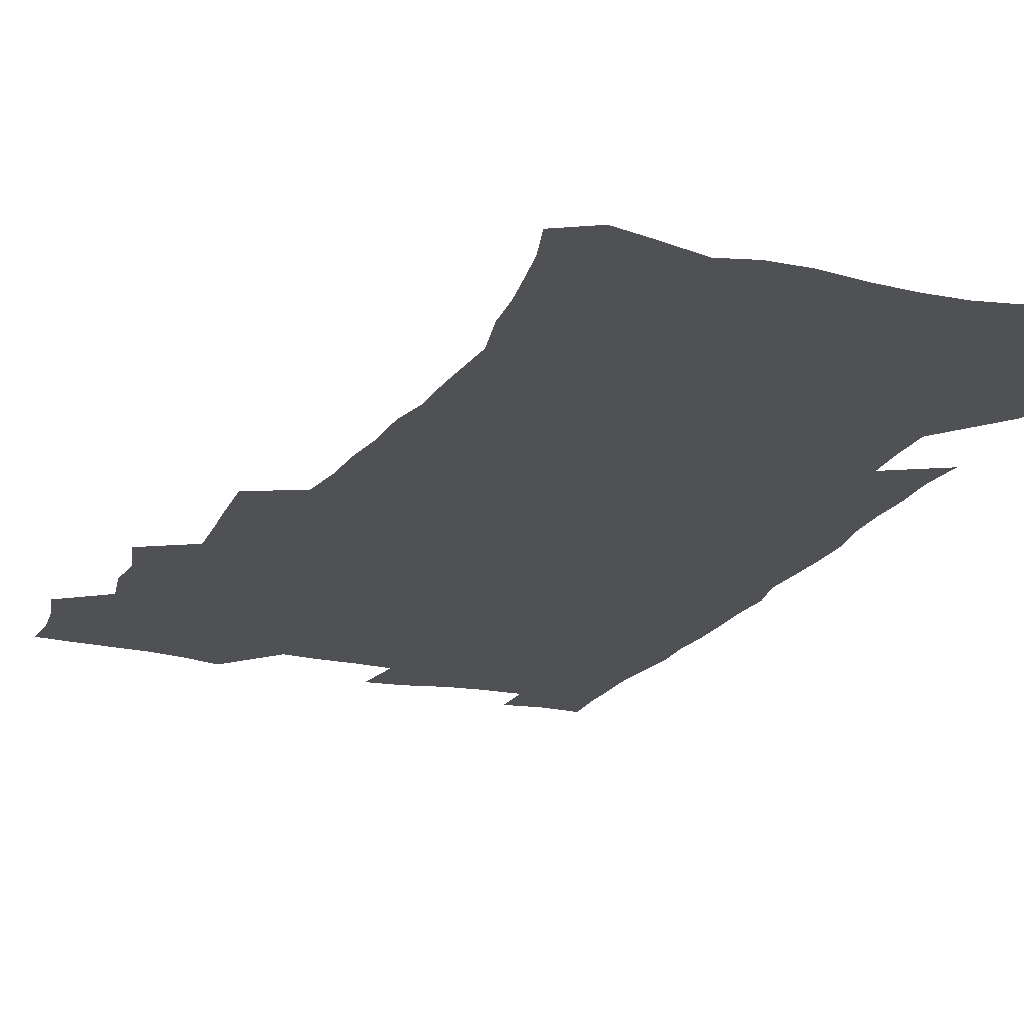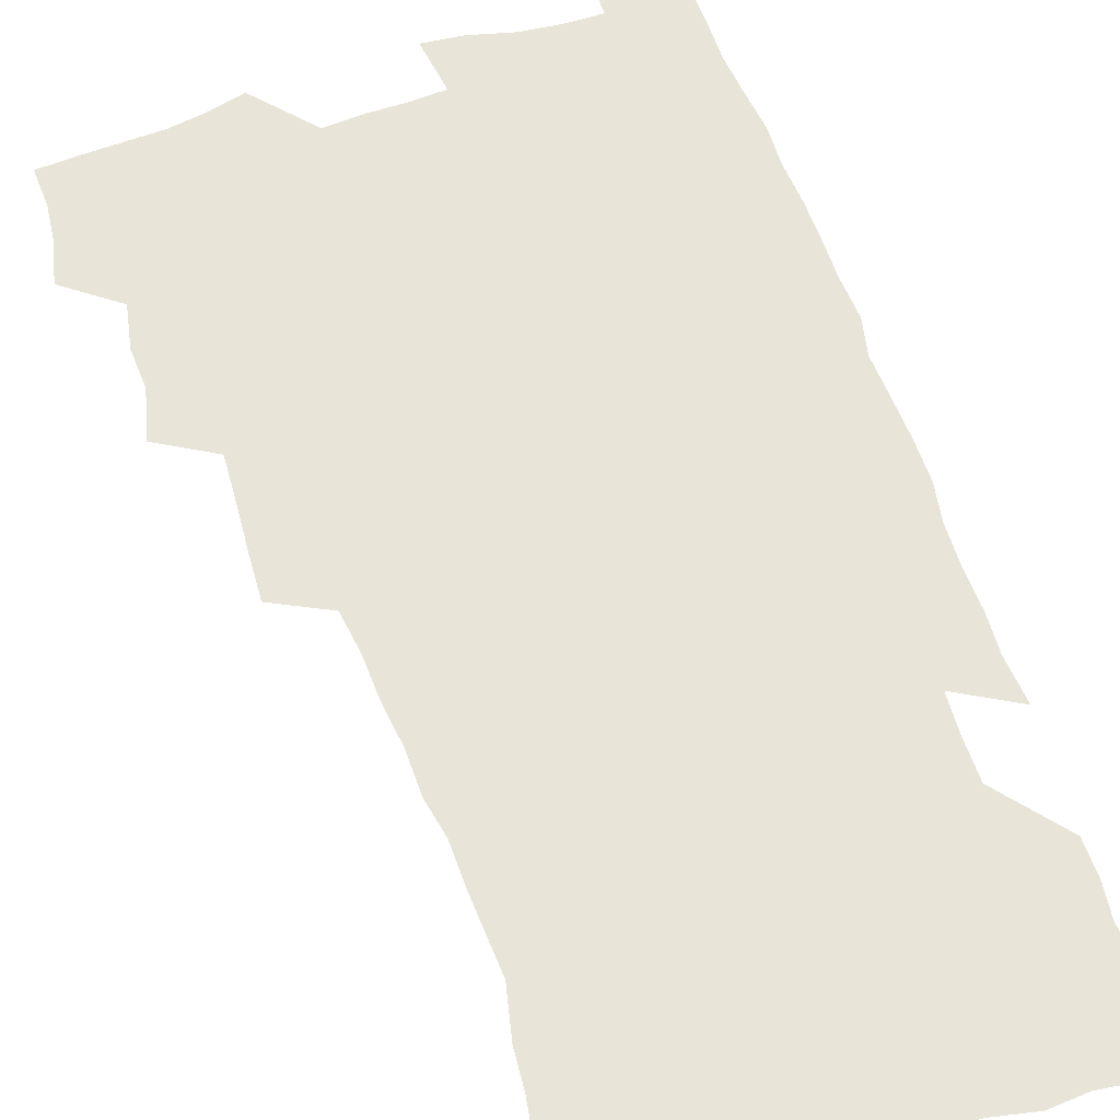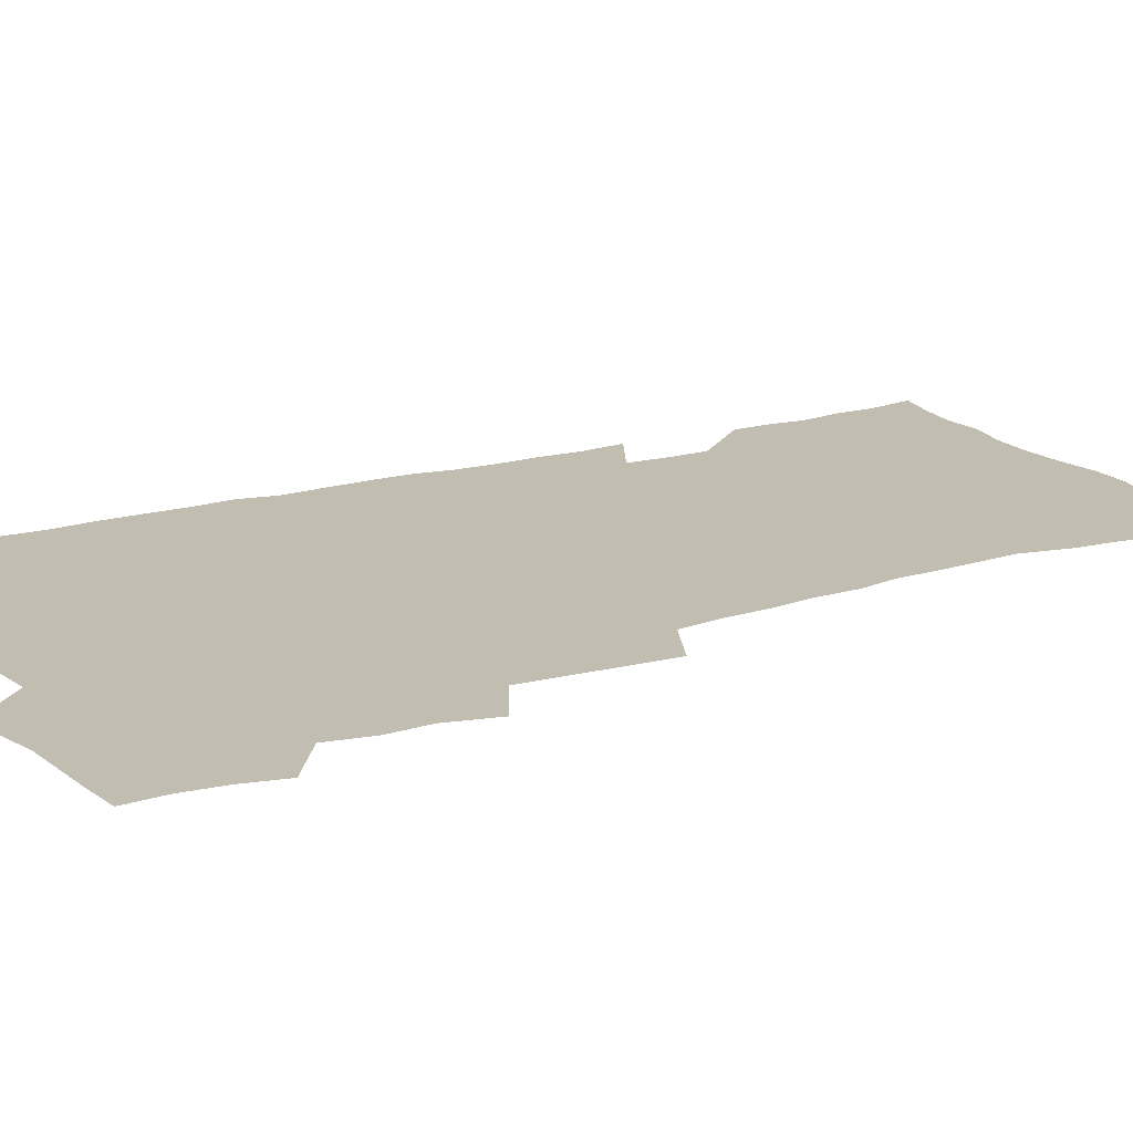
<metadata>
{"format":"obj","ext":"obj","renderer":"f3d","projection":"perspective","resolution":1024,"background":"white","views":[{"elev":-20.0,"azim":-22.3,"up":"+Z"},{"elev":59.9,"azim":-19.1,"up":"+Z"},{"elev":16.8,"azim":-121.1,"up":"+Z"}]}
</metadata>
<code>
v 475.2 523 0
v 479.1 538.7 0
v 480.8 553.5 0
v 480.1 568.5 0
v 487.1 457.2 0
v 492 475.8 0
v 491.4 491.4 0
v 494.7 508.1 0
v 495.4 523.4 0
v 497.5 538.5 0
v 496.7 553.5 0
v 495.1 569.5 0
v 504.5 391.8 0
v 505.5 409.7 0
v 506.9 427.5 0
v 508 444.9 0
v 509.4 461.7 0
v 510.5 477.9 0
v 511.3 493.6 0
v 510.8 508.4 0
v 514.1 524.1 0
v 513.2 538.7 0
v 512.1 553.7 0
v 510.1 570.1 0
v 519.5 177.4 0
v 524 192.7 0
v 526.5 206.7 0
v 528.9 221.5 0
v 530.1 236.1 0
v 534.4 254.8 0
v 533.6 268.8 0
v 532.8 283.9 0
v 532.6 300.8 0
v 529.8 315 0
v 529.7 332.5 0
v 527.8 348.2 0
v 527.2 365.7 0
v 525 381.5 0
v 525.6 399.3 0
v 526.7 416.7 0
v 526.5 432.6 0
v 527.8 449.2 0
v 527.3 464.2 0
v 529 480.1 0
v 529.8 495 0
v 528.5 509.6 0
v 529.1 524.2 0
v 528.4 539 0
v 526.9 554.4 0
v 525 570.6 0
v 533.7 168.9 0
v 540.7 186.7 0
v 541.7 199.7 0
v 544.3 215.1 0
v 549.1 233.8 0
v 549.6 248.7 0
v 550.4 264.2 0
v 548.8 277.6 0
v 548.3 292.8 0
v 548.3 309.6 0
v 547.7 325.6 0
v 546.8 341.3 0
v 544.8 355.9 0
v 545.5 373.5 0
v 543.2 387.9 0
v 542.9 403.9 0
v 543.5 420.3 0
v 543 435.3 0
v 543.4 450.8 0
v 544.6 466.4 0
v 544.2 480.8 0
v 545.3 495.8 0
v 546.4 510.1 0
v 545.3 524.2 0
v 543.5 539.6 0
v 541.3 556.3 0
v 539.2 573 0
v 549.3 172.3 0
v 554.1 188.4 0
v 558.4 206 0
v 562.6 224.6 0
v 563.8 240 0
v 565.5 256.9 0
v 565.3 271.2 0
v 564.5 285.4 0
v 562.9 299 0
v 562.5 314.8 0
v 562.2 330.9 0
v 560.8 345.2 0
v 561.1 362.3 0
v 560.4 377.3 0
v 558.9 391.5 0
v 558.7 407 0
v 559.1 422.6 0
v 559.6 438.2 0
v 560 453.2 0
v 559.9 467.7 0
v 560.3 482.3 0
v 560.5 496.5 0
v 560.6 510.5 0
v 559.8 524.5 0
v 558.7 539.4 0
v 557.3 554.9 0
v 553.2 576.6 0
v 566.9 176.6 0
v 570.4 192.8 0
v 575.4 213.2 0
v 577.4 230 0
v 577.9 244.7 0
v 578.3 259.9 0
v 578 274.1 0
v 577.6 289 0
v 576.2 302.3 0
v 577 320.4 0
v 576.2 334.7 0
v 574.8 348.4 0
v 575.6 365.9 0
v 574 379.3 0
v 575.3 396.2 0
v 574.9 410.7 0
v 574.4 424.8 0
v 574.5 439.7 0
v 574.8 454.5 0
v 573.7 468 0
v 574.6 482.8 0
v 575.1 497.1 0
v 574.7 510.9 0
v 573.8 525.2 0
v 573.9 538.9 0
v 572.3 554.5 0
v 580.1 172.8 0
v 585.9 196.2 0
v 588.9 215.2 0
v 589.9 231 0
v 590.6 246.5 0
v 590.8 261.4 0
v 591.1 277.4 0
v 590.4 291.1 0
v 589.8 305.9 0
v 589.9 321.8 0
v 589.4 336.8 0
v 589.3 352.5 0
v 589.2 367.9 0
v 589 382.8 0
v 588.9 397.4 0
v 588.2 410.9 0
v 588.9 426.7 0
v 588.3 440.3 0
v 588.9 455.3 0
v 588.6 469.2 0
v 588.7 483.2 0
v 589.1 497.2 0
v 589.1 511.1 0
v 588.5 525.3 0
v 587.9 539.7 0
v 586.6 555.6 0
v 595.5 172.3 0
v 599.4 194.2 0
v 602.8 218.6 0
v 603.5 234.3 0
v 603.8 249.3 0
v 603.7 263.4 0
v 603.7 278.1 0
v 603.7 294 0
v 603.6 309.8 0
v 603.1 323.7 0
v 603.2 339.7 0
v 603 354.8 0
v 602.8 369.5 0
v 602.6 383.9 0
v 602.6 398.4 0
v 602.6 413 0
v 602.7 427.6 0
v 603.1 442.4 0
v 602.9 456 0
v 603.1 470.1 0
v 603.2 483.8 0
v 602.9 497.5 0
v 603.2 511.3 0
v 602.8 525.5 0
v 602.1 540.4 0
v 601.4 555.5 0
v 612.1 174.4 0
v 614 195.7 0
v 615.6 217.9 0
v 616 234 0
v 616.2 249.8 0
v 616.1 262.6 0
v 616.5 280.5 0
v 616.4 294.2 0
v 616.3 309.5 0
v 616.2 324.9 0
v 616.3 341.4 0
v 616.2 355.4 0
v 616 369.7 0
v 615.9 383.6 0
v 616.1 398.4 0
v 616.2 412.2 0
v 616.4 427.6 0
v 616.5 442 0
v 616.7 455.9 0
v 616.8 470.1 0
v 616.9 483.9 0
v 617.3 497.8 0
v 617.2 511.6 0
v 617.2 525.4 0
v 616.9 539.8 0
v 615.9 556.3 0
v 613 577.5 0
v 628.1 175.2 0
v 628.5 197.5 0
v 628.7 217.1 0
v 628.8 234 0
v 628.8 248.9 0
v 629.1 265.3 0
v 629.1 280.5 0
v 629.1 294.7 0
v 629.1 309 0
v 629.2 323.3 0
v 629.2 340.4 0
v 629.2 355.5 0
v 629.3 369.7 0
v 629.4 384.9 0
v 629.5 398.5 0
v 629.7 412.9 0
v 630 427.1 0
v 630 442 0
v 630.4 455.6 0
v 630.3 470.3 0
v 630.6 483.7 0
v 630.9 497.6 0
v 631.2 511.5 0
v 631.4 525.6 0
v 631.2 540.3 0
v 630.8 555.5 0
v 628.3 575.9 0
v 643.9 174.5 0
v 642.6 197.1 0
v 641.9 216 0
v 641.9 231.8 0
v 641.6 248.4 0
v 641.9 263.2 0
v 641.7 279.5 0
v 641.6 294.7 0
v 642.1 308.2 0
v 642 325.7 0
v 642.2 340 0
v 642.3 354.5 0
v 642.6 368.8 0
v 642.8 383.5 0
v 643 397.9 0
v 643 412.7 0
v 643.9 425.9 0
v 643.6 441.2 0
v 644.2 455.1 0
v 644 469.8 0
v 644.3 483.6 0
v 645.1 497.4 0
v 645.3 511.3 0
v 645.8 525.3 0
v 646.2 539.3 0
v 645.7 554.7 0
v 645 571.6 0
v 659.9 171.1 0
v 657 194.6 0
v 655.4 214.1 0
v 655.1 229.9 0
v 655.7 243.8 0
v 654.6 261.8 0
v 654.7 276.9 0
v 654.8 292.1 0
v 655 307.6 0
v 655.5 322.5 0
v 655.7 337.5 0
v 656.1 352.1 0
v 656.1 367.3 0
v 656.3 382.1 0
v 656.7 396.5 0
v 657 411.1 0
v 657.5 425.3 0
v 659.3 438.6 0
v 658.4 454.3 0
v 659.2 468.1 0
v 658.9 482.8 0
v 658.9 497.1 0
v 658.9 511 0
v 660.5 525.1 0
v 660.3 539.4 0
v 660.4 554.1 0
v 660.3 569.9 0
v 674.5 172.1 0
v 672.7 189.6 0
v 670 210.1 0
v 669.4 226 0
v 668.5 242.6 0
v 668.3 257.6 0
v 668.2 273.1 0
v 668.2 288.7 0
v 669.3 303.1 0
v 669.2 319.2 0
v 671.1 332.4 0
v 670.3 349.1 0
v 670.8 363.8 0
v 671.1 378.7 0
v 672.3 392.9 0
v 671.9 408.5 0
v 671.8 423.6 0
v 672.9 437.8 0
v 672.6 453 0
v 673.3 467.2 0
v 673.1 482 0
v 673.4 496.3 0
v 676.1 510.5 0
v 675.5 525 0
v 674.9 539.6 0
v 675 554.1 0
v 675.1 569.7 0
v 675 586.6 0
v 689.6 169.9 0
v 686.3 189.3 0
v 684.8 206 0
v 684.8 220.7 0
v 683.1 237.7 0
v 681.9 253.6 0
v 682.6 267.1 0
v 682.7 283 0
v 683.7 298.4 0
v 684 314.3 0
v 684.7 329.5 0
v 685.1 344.7 0
v 685.9 359.6 0
v 686.5 374.5 0
v 688.1 388.8 0
v 687.8 404.6 0
v 687.9 420 0
v 689 434.7 0
v 688.6 450.2 0
v 688.5 465.3 0
v 690.2 479.6 0
v 689.6 494.8 0
v 691.2 509.4 0
v 690.1 525 0
v 689.9 539.5 0
v 689.5 553.9 0
v 690.1 568.8 0
v 690.7 584.1 0
v 705.1 166.4 0
v 702.2 184.5 0
v 702.7 198.7 0
v 700.5 215.3 0
v 702.2 228.3 0
v 702.2 242.8 0
v 705.6 286 0
v 704.2 303.7 0
v 705.2 319.2 0
v 704.8 335.6 0
v 705.4 351.2 0
v 707.9 365.5 0
v 708.1 381.2 0
v 707.5 397.7 0
v 706.7 414.2 0
v 709.8 428.5 0
v 708.9 444.8 0
v 709.2 460.4 0
v 709.1 476.1 0
v 708 492.1 0
v 708.7 507.2 0
v 706.9 523.5 0
v 705.5 539.3 0
v 705.7 554.2 0
v 705.5 569 0
v 706.4 584.9 0
f 8 9 1
f 1 9 2
f 9 10 2
f 2 10 3
f 10 11 3
f 3 11 4
f 11 12 4
f 16 17 5
f 5 17 6
f 17 18 6
f 6 18 7
f 18 19 7
f 7 19 8
f 19 20 8
f 8 20 9
f 20 21 9
f 9 21 10
f 21 22 10
f 10 22 11
f 22 23 11
f 11 23 12
f 23 24 12
f 38 39 13
f 13 39 14
f 39 40 14
f 14 40 15
f 40 41 15
f 15 41 16
f 41 42 16
f 16 42 17
f 42 43 17
f 17 43 18
f 43 44 18
f 18 44 19
f 44 45 19
f 19 45 20
f 45 46 20
f 20 46 21
f 46 47 21
f 21 47 22
f 47 48 22
f 22 48 23
f 48 49 23
f 23 49 24
f 49 50 24
f 51 52 25
f 25 52 26
f 52 53 26
f 26 53 27
f 53 54 27
f 27 54 28
f 54 55 28
f 28 55 29
f 55 56 29
f 29 56 30
f 56 57 30
f 30 57 31
f 57 58 31
f 31 58 32
f 58 59 32
f 32 59 33
f 59 60 33
f 33 60 34
f 60 61 34
f 34 61 35
f 61 62 35
f 35 62 36
f 62 63 36
f 36 63 37
f 63 64 37
f 37 64 38
f 64 65 38
f 38 65 39
f 65 66 39
f 39 66 40
f 66 67 40
f 40 67 41
f 67 68 41
f 41 68 42
f 68 69 42
f 42 69 43
f 69 70 43
f 43 70 44
f 70 71 44
f 44 71 45
f 71 72 45
f 45 72 46
f 72 73 46
f 46 73 47
f 73 74 47
f 47 74 48
f 74 75 48
f 48 75 49
f 75 76 49
f 49 76 50
f 76 77 50
f 51 78 52
f 78 79 52
f 52 79 53
f 79 80 53
f 53 80 54
f 80 81 54
f 54 81 55
f 81 82 55
f 55 82 56
f 82 83 56
f 56 83 57
f 83 84 57
f 57 84 58
f 84 85 58
f 58 85 59
f 85 86 59
f 59 86 60
f 86 87 60
f 60 87 61
f 87 88 61
f 61 88 62
f 88 89 62
f 62 89 63
f 89 90 63
f 63 90 64
f 90 91 64
f 64 91 65
f 91 92 65
f 65 92 66
f 92 93 66
f 66 93 67
f 93 94 67
f 67 94 68
f 94 95 68
f 68 95 69
f 95 96 69
f 69 96 70
f 96 97 70
f 70 97 71
f 97 98 71
f 71 98 72
f 98 99 72
f 72 99 73
f 99 100 73
f 73 100 74
f 100 101 74
f 74 101 75
f 101 102 75
f 75 102 76
f 102 103 76
f 76 103 77
f 103 104 77
f 78 105 79
f 105 106 79
f 79 106 80
f 106 107 80
f 80 107 81
f 107 108 81
f 81 108 82
f 108 109 82
f 82 109 83
f 109 110 83
f 83 110 84
f 110 111 84
f 84 111 85
f 111 112 85
f 85 112 86
f 112 113 86
f 86 113 87
f 113 114 87
f 87 114 88
f 114 115 88
f 88 115 89
f 115 116 89
f 89 116 90
f 116 117 90
f 90 117 91
f 117 118 91
f 91 118 92
f 118 119 92
f 92 119 93
f 119 120 93
f 93 120 94
f 120 121 94
f 94 121 95
f 121 122 95
f 95 122 96
f 122 123 96
f 96 123 97
f 123 124 97
f 97 124 98
f 124 125 98
f 98 125 99
f 125 126 99
f 99 126 100
f 126 127 100
f 100 127 101
f 127 128 101
f 101 128 102
f 128 129 102
f 102 129 103
f 129 130 103
f 103 130 104
f 105 131 106
f 131 132 106
f 106 132 107
f 132 133 107
f 107 133 108
f 133 134 108
f 108 134 109
f 134 135 109
f 109 135 110
f 135 136 110
f 110 136 111
f 136 137 111
f 111 137 112
f 137 138 112
f 112 138 113
f 138 139 113
f 113 139 114
f 139 140 114
f 114 140 115
f 140 141 115
f 115 141 116
f 141 142 116
f 116 142 117
f 142 143 117
f 117 143 118
f 143 144 118
f 118 144 119
f 144 145 119
f 119 145 120
f 145 146 120
f 120 146 121
f 146 147 121
f 121 147 122
f 147 148 122
f 122 148 123
f 148 149 123
f 123 149 124
f 149 150 124
f 124 150 125
f 150 151 125
f 125 151 126
f 151 152 126
f 126 152 127
f 152 153 127
f 127 153 128
f 153 154 128
f 128 154 129
f 154 155 129
f 129 155 130
f 155 156 130
f 131 157 132
f 157 158 132
f 132 158 133
f 158 159 133
f 133 159 134
f 159 160 134
f 134 160 135
f 160 161 135
f 135 161 136
f 161 162 136
f 136 162 137
f 162 163 137
f 137 163 138
f 163 164 138
f 138 164 139
f 164 165 139
f 139 165 140
f 165 166 140
f 140 166 141
f 166 167 141
f 141 167 142
f 167 168 142
f 142 168 143
f 168 169 143
f 143 169 144
f 169 170 144
f 144 170 145
f 170 171 145
f 145 171 146
f 171 172 146
f 146 172 147
f 172 173 147
f 147 173 148
f 173 174 148
f 148 174 149
f 174 175 149
f 149 175 150
f 175 176 150
f 150 176 151
f 176 177 151
f 151 177 152
f 177 178 152
f 152 178 153
f 178 179 153
f 153 179 154
f 179 180 154
f 154 180 155
f 180 181 155
f 155 181 156
f 181 182 156
f 157 183 158
f 183 184 158
f 158 184 159
f 184 185 159
f 159 185 160
f 185 186 160
f 160 186 161
f 186 187 161
f 161 187 162
f 187 188 162
f 162 188 163
f 188 189 163
f 163 189 164
f 189 190 164
f 164 190 165
f 190 191 165
f 165 191 166
f 191 192 166
f 166 192 167
f 192 193 167
f 167 193 168
f 193 194 168
f 168 194 169
f 194 195 169
f 169 195 170
f 195 196 170
f 170 196 171
f 196 197 171
f 171 197 172
f 197 198 172
f 172 198 173
f 198 199 173
f 173 199 174
f 199 200 174
f 174 200 175
f 200 201 175
f 175 201 176
f 201 202 176
f 176 202 177
f 202 203 177
f 177 203 178
f 203 204 178
f 178 204 179
f 204 205 179
f 179 205 180
f 205 206 180
f 180 206 181
f 206 207 181
f 181 207 182
f 207 208 182
f 183 210 184
f 210 211 184
f 184 211 185
f 211 212 185
f 185 212 186
f 212 213 186
f 186 213 187
f 213 214 187
f 187 214 188
f 214 215 188
f 188 215 189
f 215 216 189
f 189 216 190
f 216 217 190
f 190 217 191
f 217 218 191
f 191 218 192
f 218 219 192
f 192 219 193
f 219 220 193
f 193 220 194
f 220 221 194
f 194 221 195
f 221 222 195
f 195 222 196
f 222 223 196
f 196 223 197
f 223 224 197
f 197 224 198
f 224 225 198
f 198 225 199
f 225 226 199
f 199 226 200
f 226 227 200
f 200 227 201
f 227 228 201
f 201 228 202
f 228 229 202
f 202 229 203
f 229 230 203
f 203 230 204
f 230 231 204
f 204 231 205
f 231 232 205
f 205 232 206
f 232 233 206
f 206 233 207
f 233 234 207
f 207 234 208
f 234 235 208
f 208 235 209
f 235 236 209
f 210 237 211
f 237 238 211
f 211 238 212
f 238 239 212
f 212 239 213
f 239 240 213
f 213 240 214
f 240 241 214
f 214 241 215
f 241 242 215
f 215 242 216
f 242 243 216
f 216 243 217
f 243 244 217
f 217 244 218
f 244 245 218
f 218 245 219
f 245 246 219
f 219 246 220
f 246 247 220
f 220 247 221
f 247 248 221
f 221 248 222
f 248 249 222
f 222 249 223
f 249 250 223
f 223 250 224
f 250 251 224
f 224 251 225
f 251 252 225
f 225 252 226
f 252 253 226
f 226 253 227
f 253 254 227
f 227 254 228
f 254 255 228
f 228 255 229
f 255 256 229
f 229 256 230
f 256 257 230
f 230 257 231
f 257 258 231
f 231 258 232
f 258 259 232
f 232 259 233
f 259 260 233
f 233 260 234
f 260 261 234
f 234 261 235
f 261 262 235
f 235 262 236
f 262 263 236
f 237 264 238
f 264 265 238
f 238 265 239
f 265 266 239
f 239 266 240
f 266 267 240
f 240 267 241
f 267 268 241
f 241 268 242
f 268 269 242
f 242 269 243
f 269 270 243
f 243 270 244
f 270 271 244
f 244 271 245
f 271 272 245
f 245 272 246
f 272 273 246
f 246 273 247
f 273 274 247
f 247 274 248
f 274 275 248
f 248 275 249
f 275 276 249
f 249 276 250
f 276 277 250
f 250 277 251
f 277 278 251
f 251 278 252
f 278 279 252
f 252 279 253
f 279 280 253
f 253 280 254
f 280 281 254
f 254 281 255
f 281 282 255
f 255 282 256
f 282 283 256
f 256 283 257
f 283 284 257
f 257 284 258
f 284 285 258
f 258 285 259
f 285 286 259
f 259 286 260
f 286 287 260
f 260 287 261
f 287 288 261
f 261 288 262
f 288 289 262
f 262 289 263
f 289 290 263
f 264 291 265
f 291 292 265
f 265 292 266
f 292 293 266
f 266 293 267
f 293 294 267
f 267 294 268
f 294 295 268
f 268 295 269
f 295 296 269
f 269 296 270
f 296 297 270
f 270 297 271
f 297 298 271
f 271 298 272
f 298 299 272
f 272 299 273
f 299 300 273
f 273 300 274
f 300 301 274
f 274 301 275
f 301 302 275
f 275 302 276
f 302 303 276
f 276 303 277
f 303 304 277
f 277 304 278
f 304 305 278
f 278 305 279
f 305 306 279
f 279 306 280
f 306 307 280
f 280 307 281
f 307 308 281
f 281 308 282
f 308 309 282
f 282 309 283
f 309 310 283
f 283 310 284
f 310 311 284
f 284 311 285
f 311 312 285
f 285 312 286
f 312 313 286
f 286 313 287
f 313 314 287
f 287 314 288
f 314 315 288
f 288 315 289
f 315 316 289
f 289 316 290
f 316 317 290
f 291 319 292
f 319 320 292
f 292 320 293
f 320 321 293
f 293 321 294
f 321 322 294
f 294 322 295
f 322 323 295
f 295 323 296
f 323 324 296
f 296 324 297
f 324 325 297
f 297 325 298
f 325 326 298
f 298 326 299
f 326 327 299
f 299 327 300
f 327 328 300
f 300 328 301
f 328 329 301
f 301 329 302
f 329 330 302
f 302 330 303
f 330 331 303
f 303 331 304
f 331 332 304
f 304 332 305
f 332 333 305
f 305 333 306
f 333 334 306
f 306 334 307
f 334 335 307
f 307 335 308
f 335 336 308
f 308 336 309
f 336 337 309
f 309 337 310
f 337 338 310
f 310 338 311
f 338 339 311
f 311 339 312
f 339 340 312
f 312 340 313
f 340 341 313
f 313 341 314
f 341 342 314
f 314 342 315
f 342 343 315
f 315 343 316
f 343 344 316
f 316 344 317
f 344 345 317
f 317 345 318
f 345 346 318
f 319 347 320
f 347 348 320
f 320 348 321
f 348 349 321
f 321 349 322
f 349 350 322
f 322 350 323
f 350 351 323
f 323 351 324
f 351 352 324
f 324 352 325
f 327 353 328
f 353 354 328
f 328 354 329
f 354 355 329
f 329 355 330
f 355 356 330
f 330 356 331
f 356 357 331
f 331 357 332
f 357 358 332
f 332 358 333
f 358 359 333
f 333 359 334
f 359 360 334
f 334 360 335
f 360 361 335
f 335 361 336
f 361 362 336
f 336 362 337
f 362 363 337
f 337 363 338
f 363 364 338
f 338 364 339
f 364 365 339
f 339 365 340
f 365 366 340
f 340 366 341
f 366 367 341
f 341 367 342
f 367 368 342
f 342 368 343
f 368 369 343
f 343 369 344
f 369 370 344
f 344 370 345
f 370 371 345
f 345 371 346
f 371 372 346

</code>
